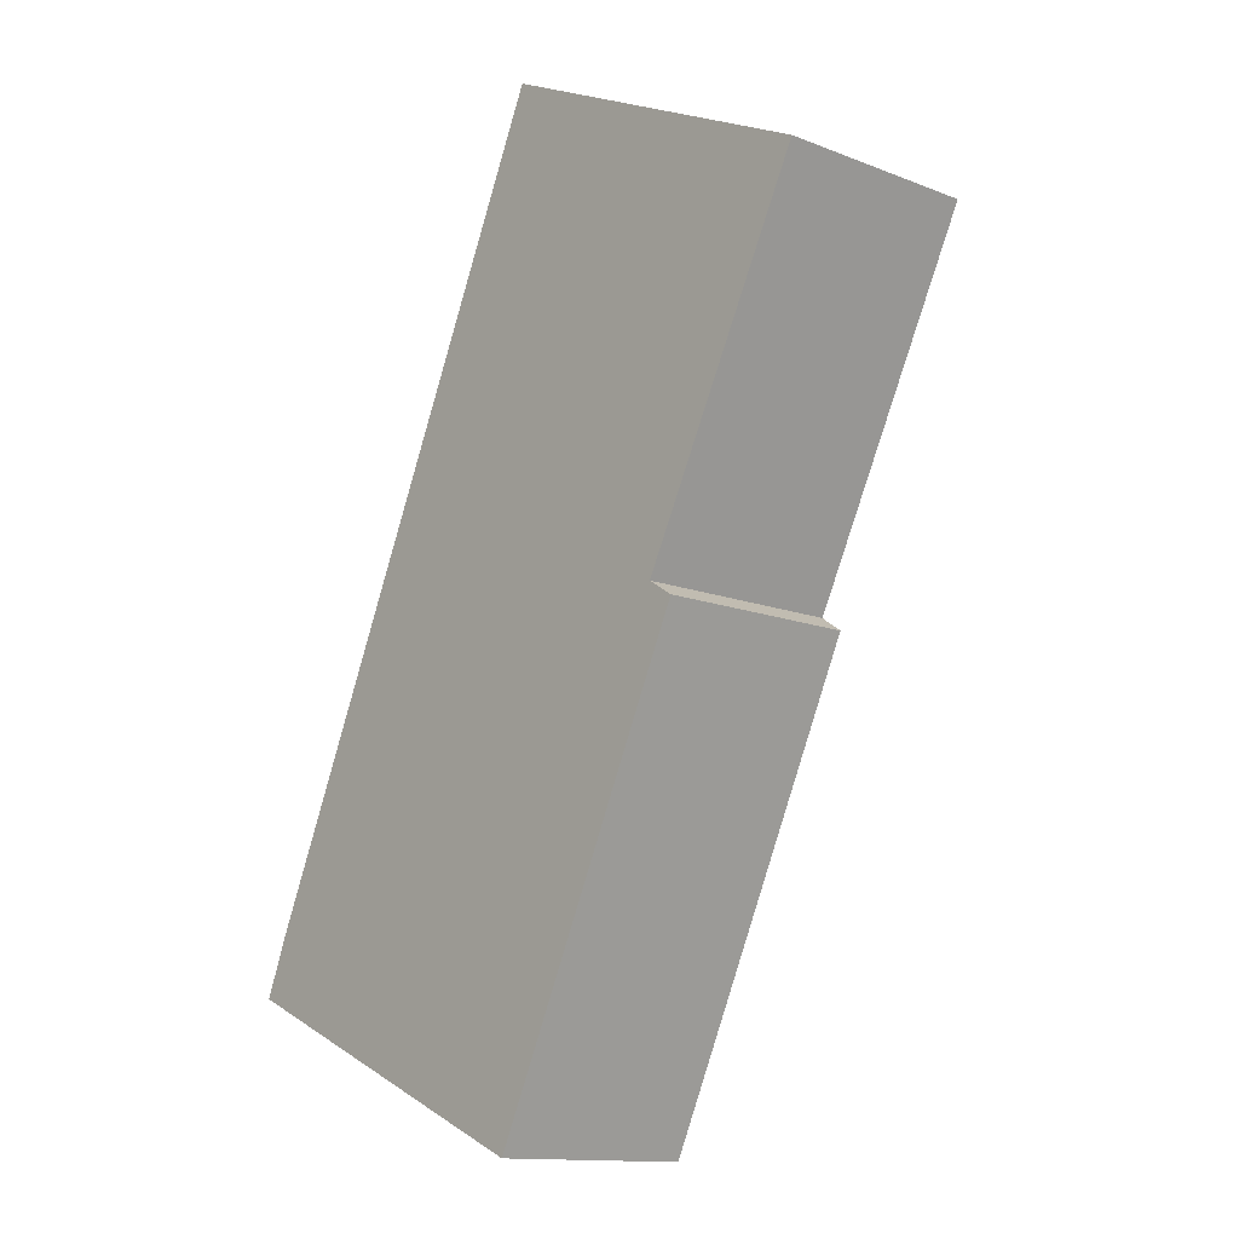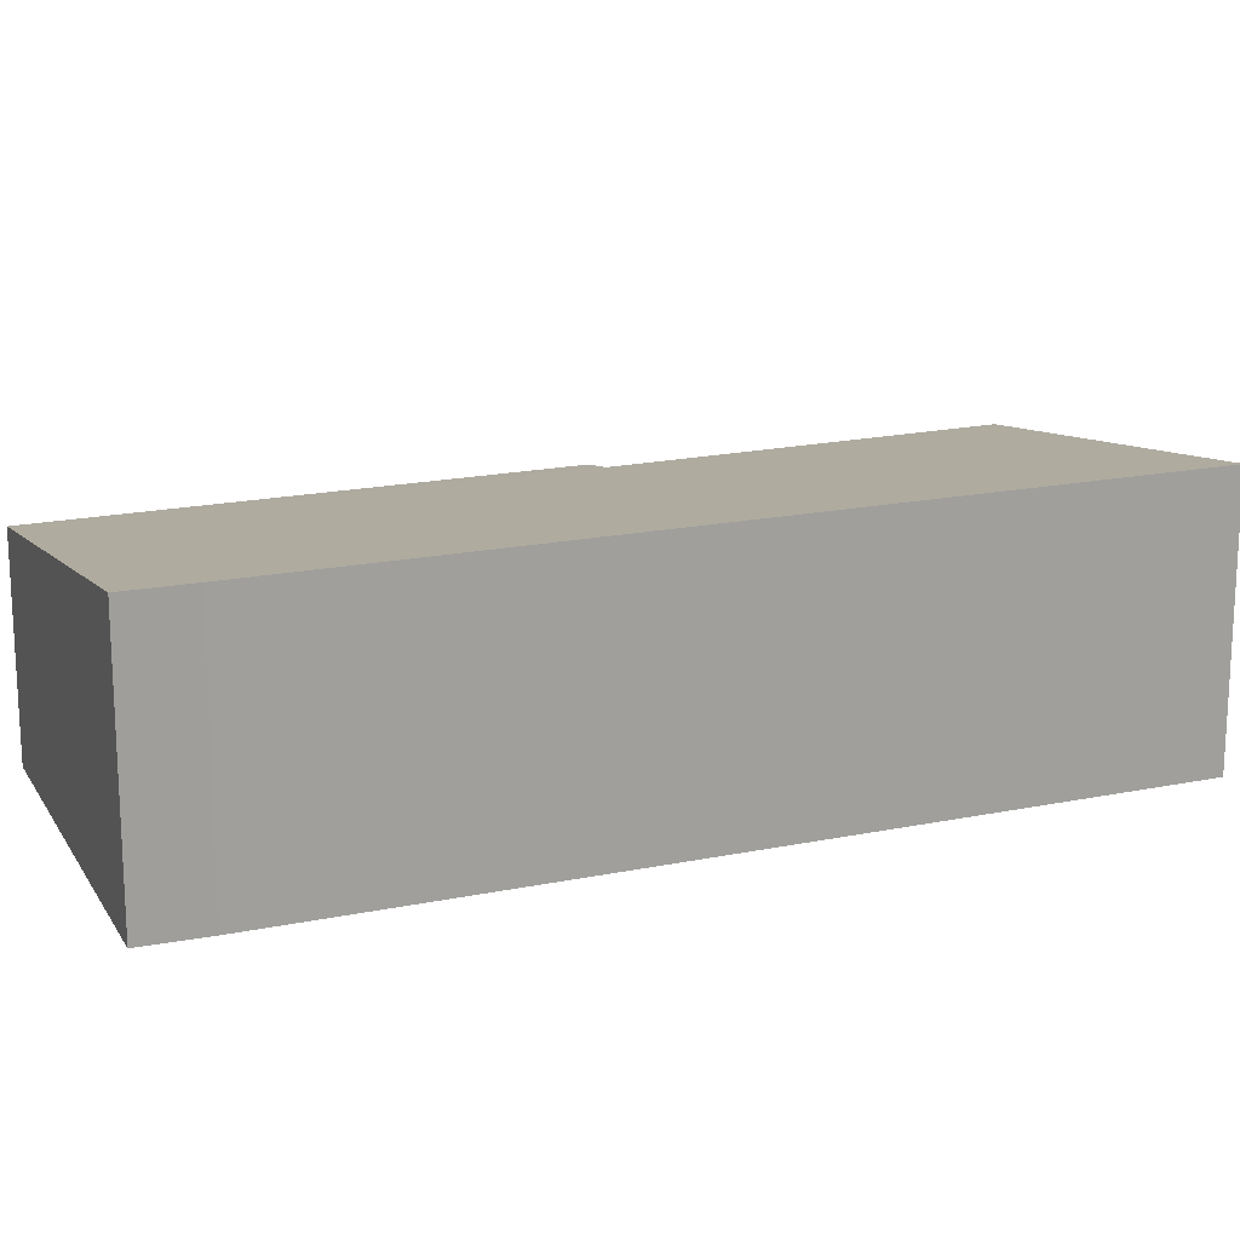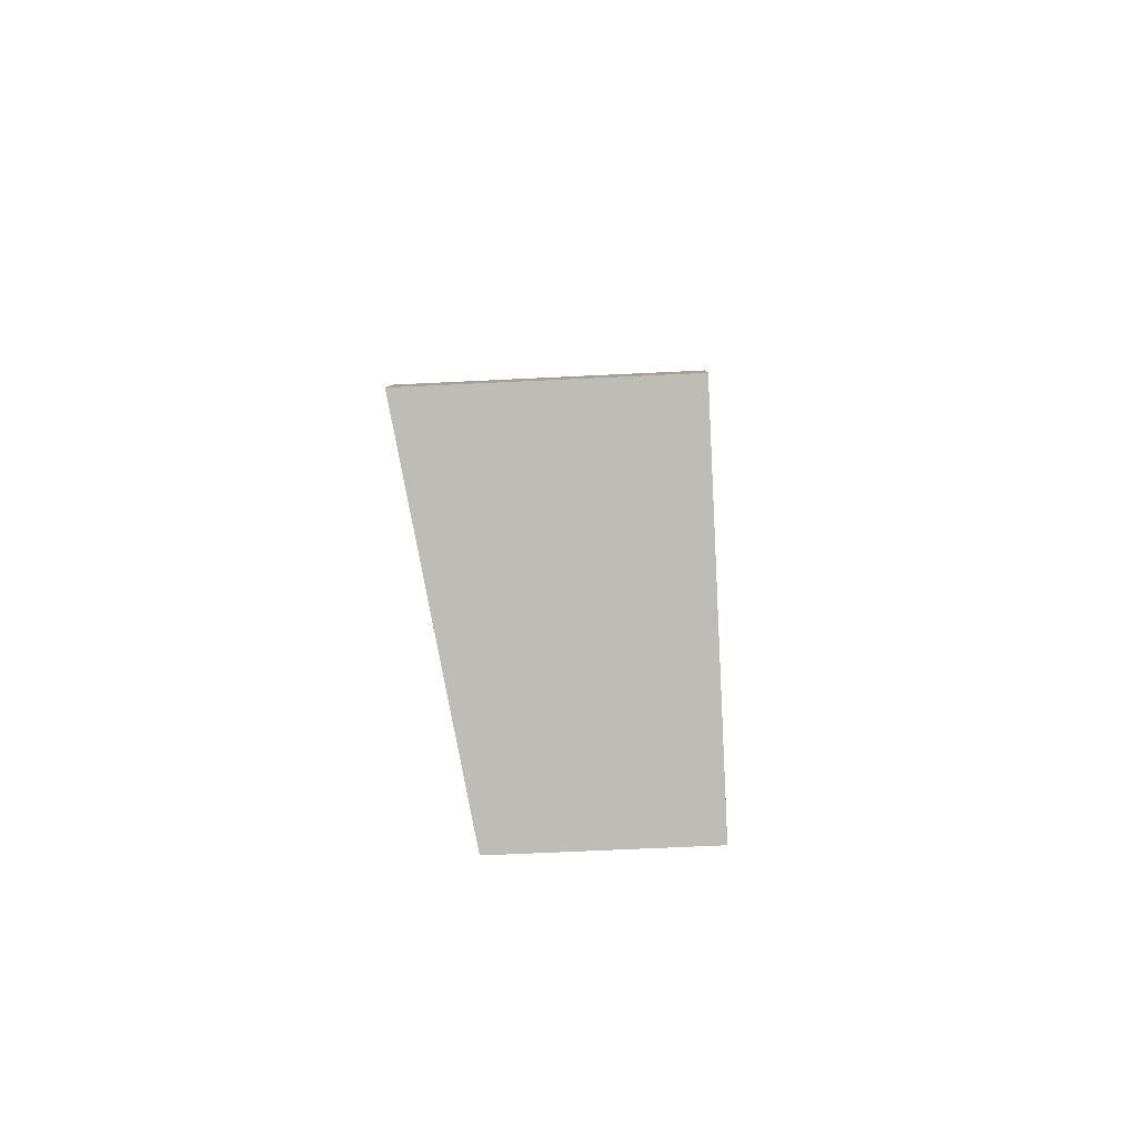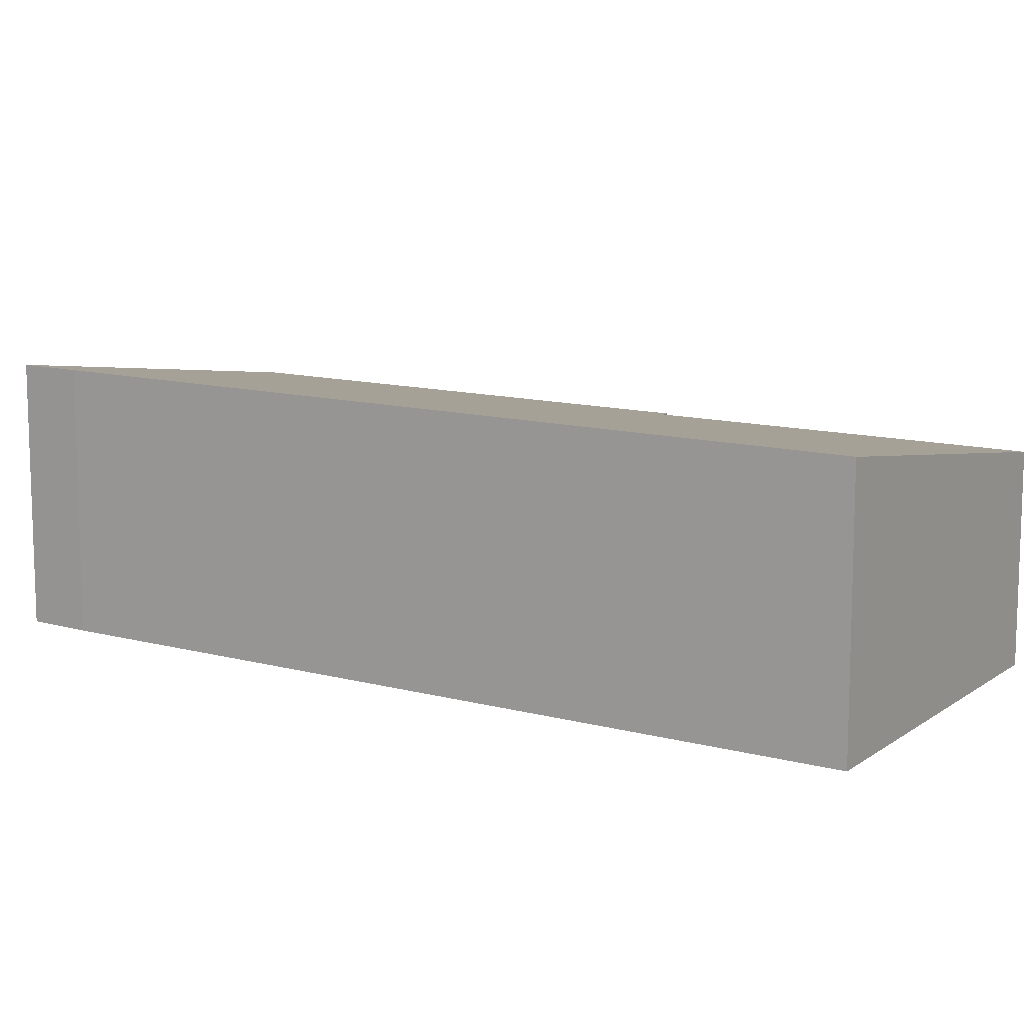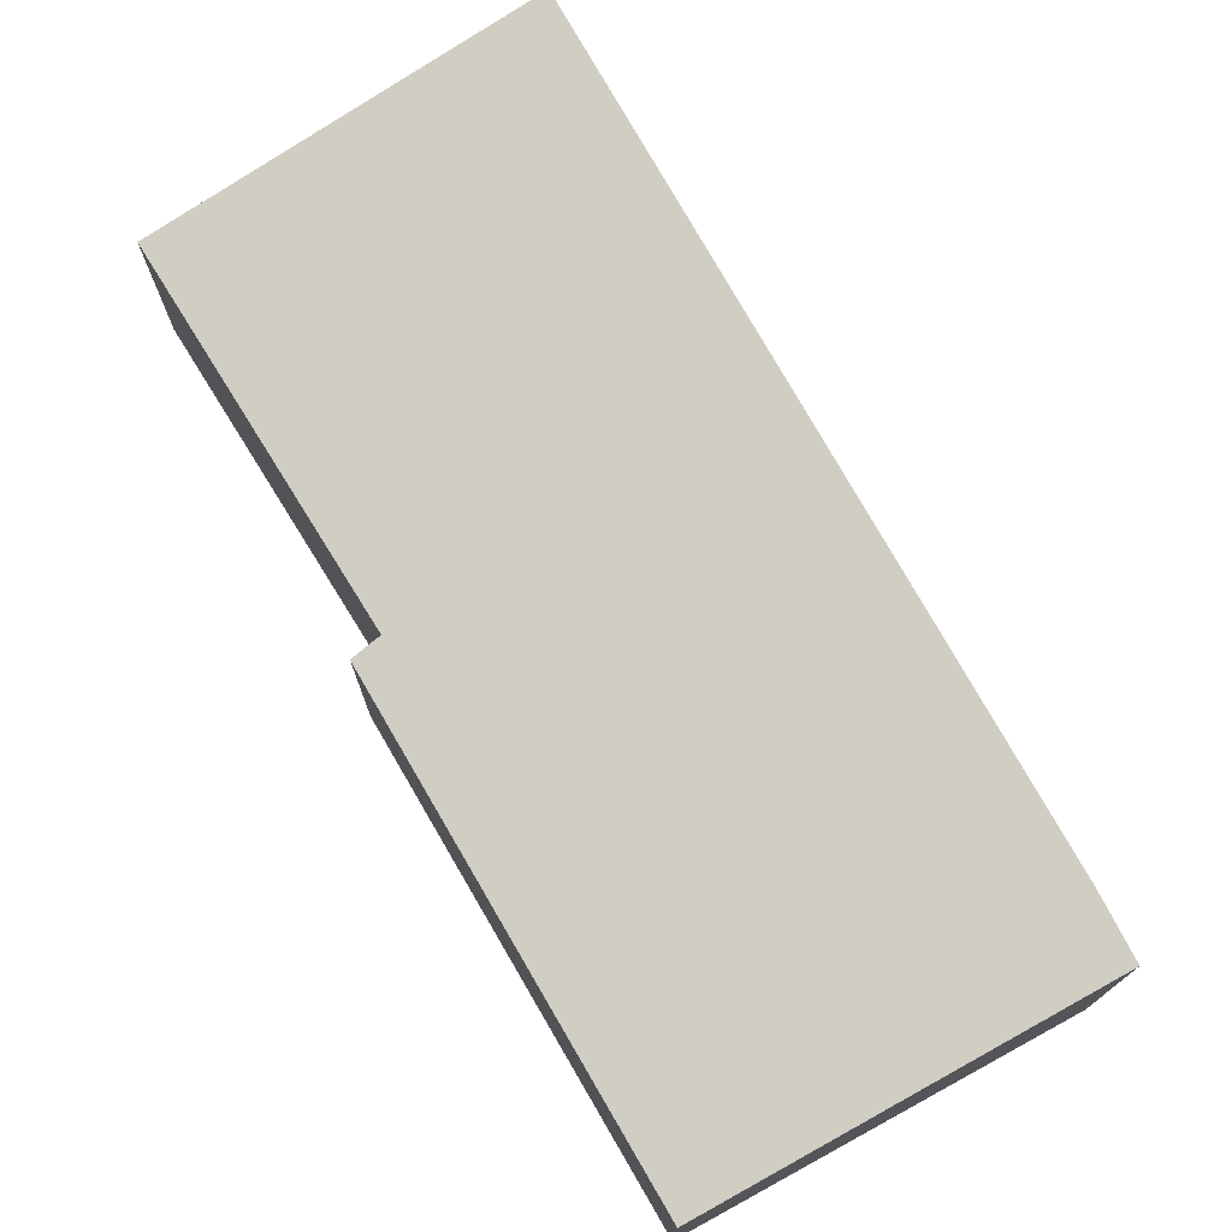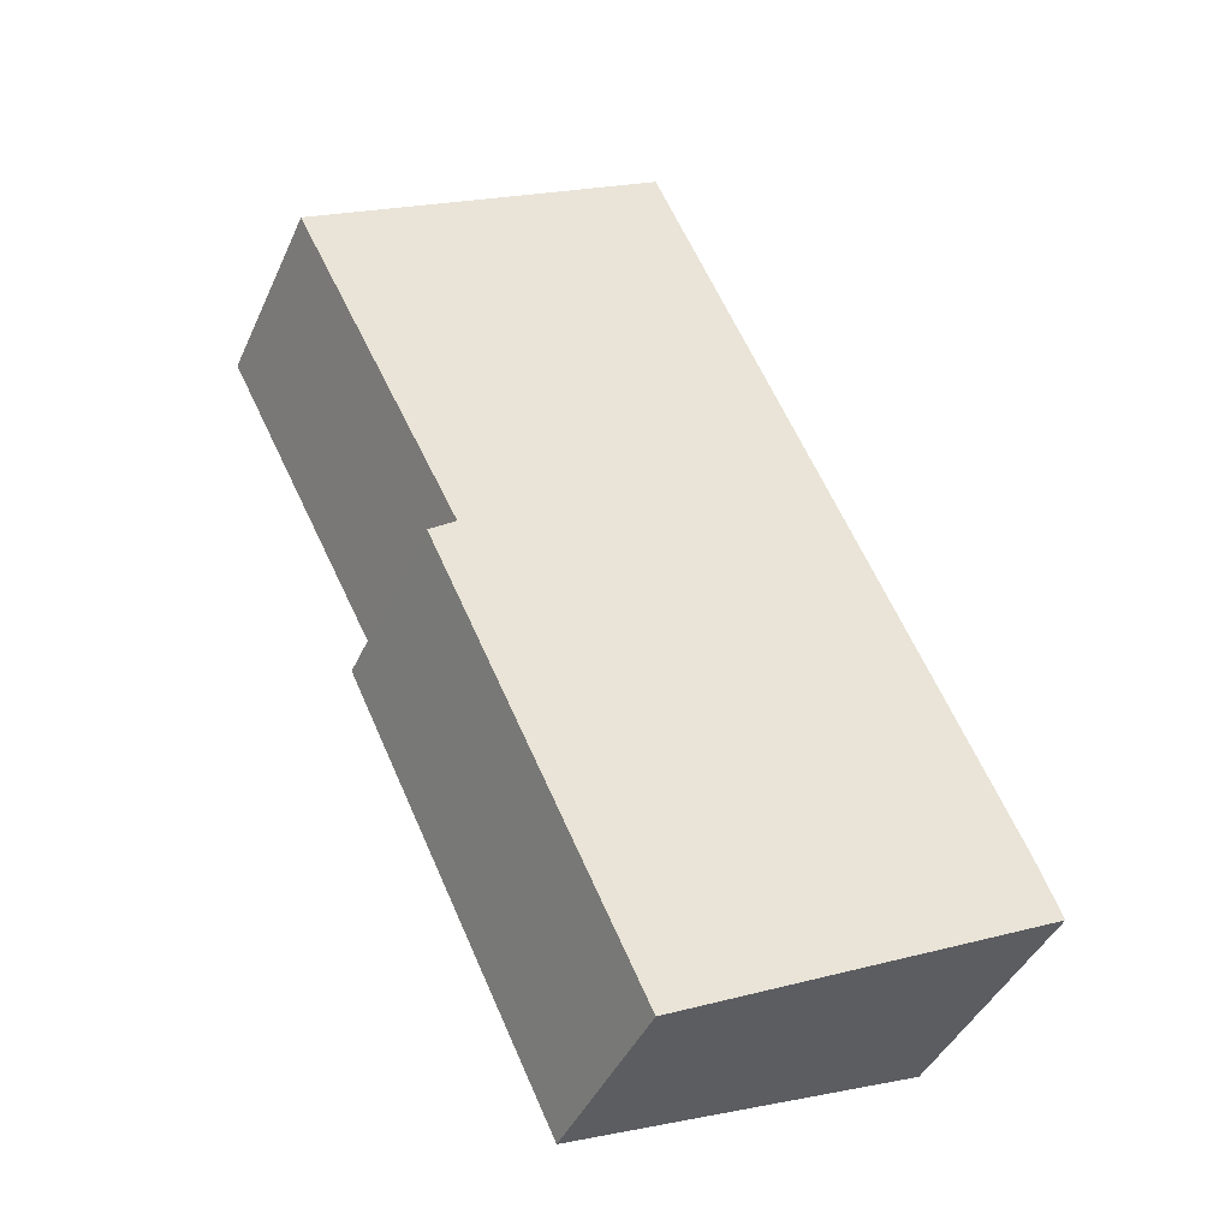
<metadata>
{"format":"obj","ext":"obj","renderer":"f3d","projection":"perspective","resolution":1024,"background":"white","views":[{"elev":-13.1,"azim":48.2,"up":"+Z"},{"elev":17.9,"azim":-87.8,"up":"+Y"},{"elev":-61.1,"azim":-87.1,"up":"+Z"},{"elev":12.0,"azim":-32.8,"up":"+Y"},{"elev":75.5,"azim":175.0,"up":"+Y"},{"elev":-42.9,"azim":156.8,"up":"+Z"}]}
</metadata>
<code>
v  5.382 3.098 -2.364
v  8.222 3.147 4.751
v  8.614 3.078 4.5
v  5.598 3.97 12.44
v  10.85 3.107 9.946
v  0.376 3.975 0.912
v  0 3.97 2.431e-16
v  5.598 -7.616e-16 12.44
v  10.85 -6.09e-16 9.946
v  8.222 -2.909e-16 4.751
v  8.614 -2.755e-16 4.5
v  5.382 1.448e-16 -2.364
v  0 0 0
v  0.376 -5.584e-17 0.912
g defaultobject
f 1 2 3
f 2 4 5
f 4 2 6
f 6 2 1
f 6 1 7
f 8 5 4
f 5 8 9
f 10 3 2
f 3 10 11
f 5 10 2
f 10 5 9
f 3 12 1
f 12 3 11
f 1 13 7
f 13 1 12
f 14 4 6
f 4 14 8
f 7 14 6
f 14 7 13
f 11 13 12
f 13 11 14
f 14 11 10
f 14 10 8
f 8 10 9

</code>
